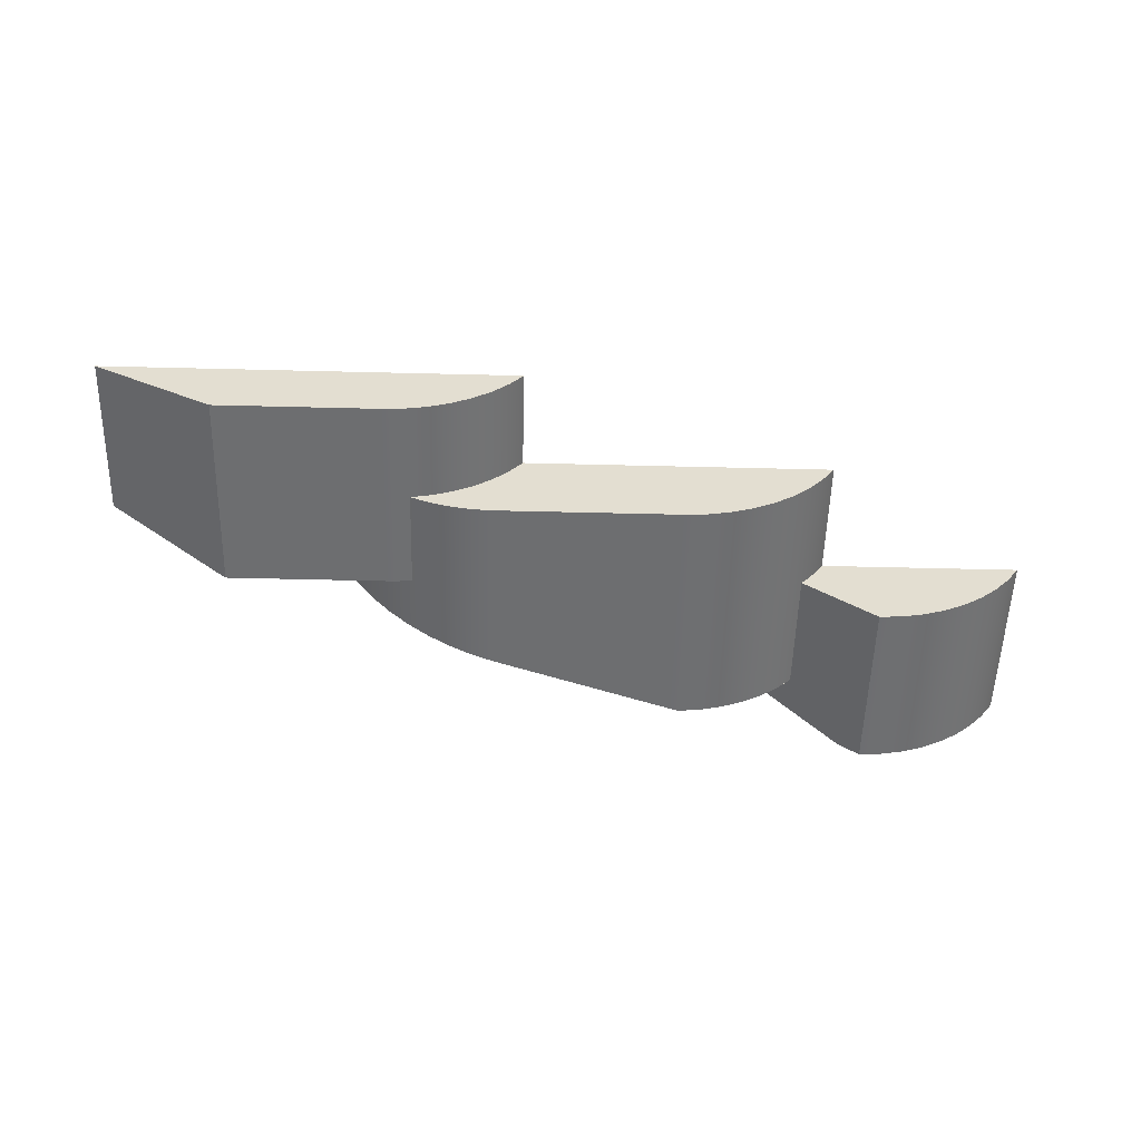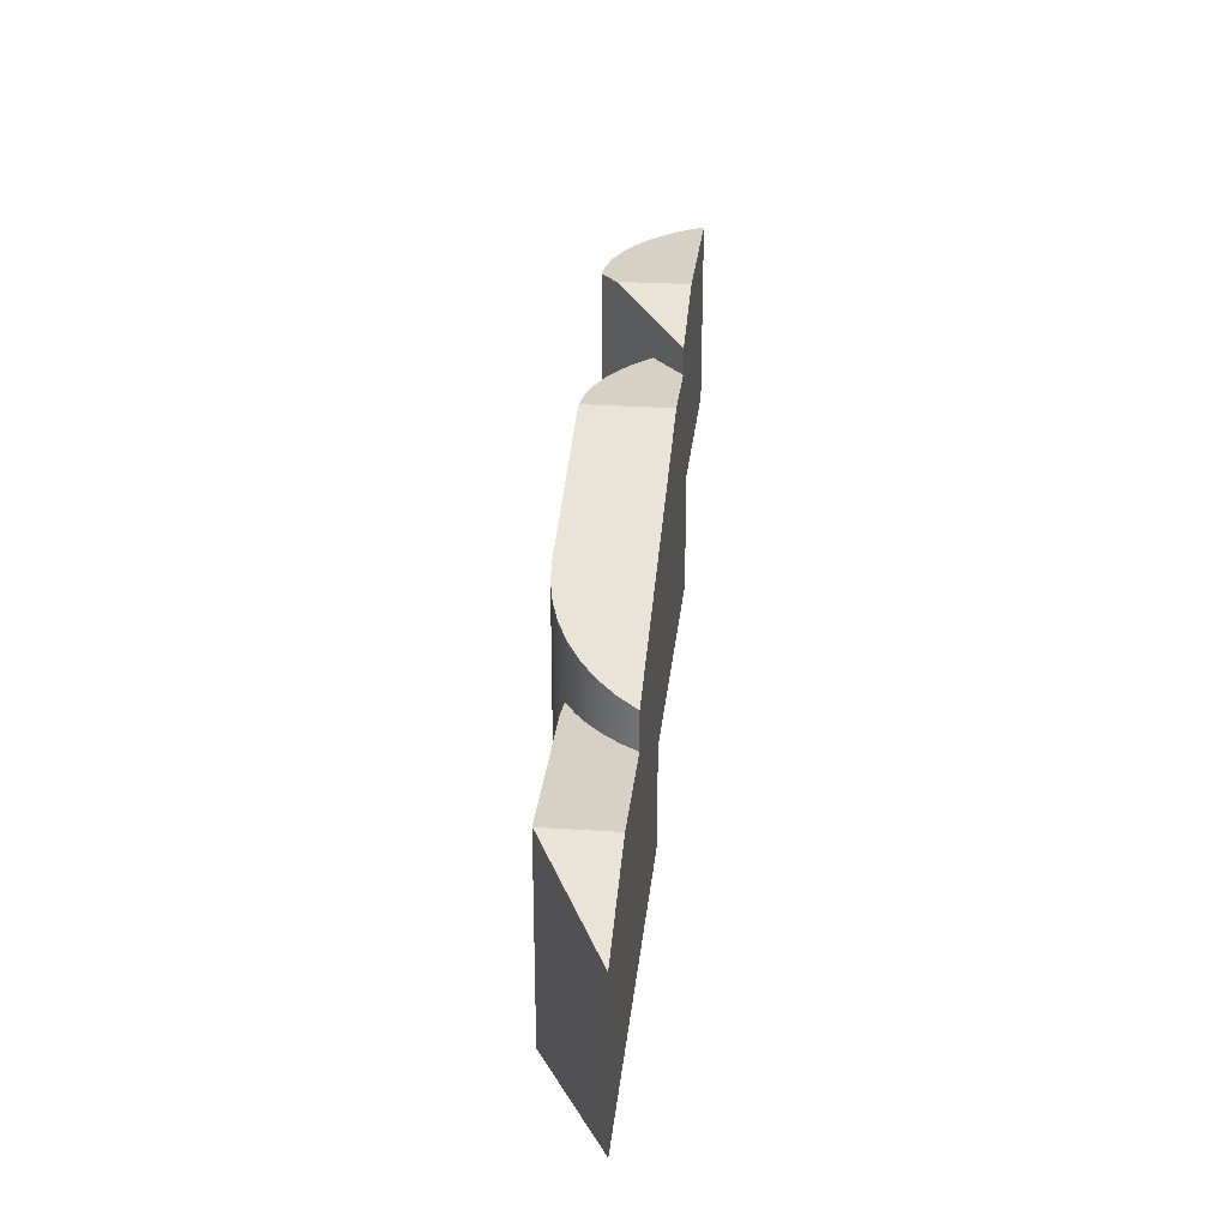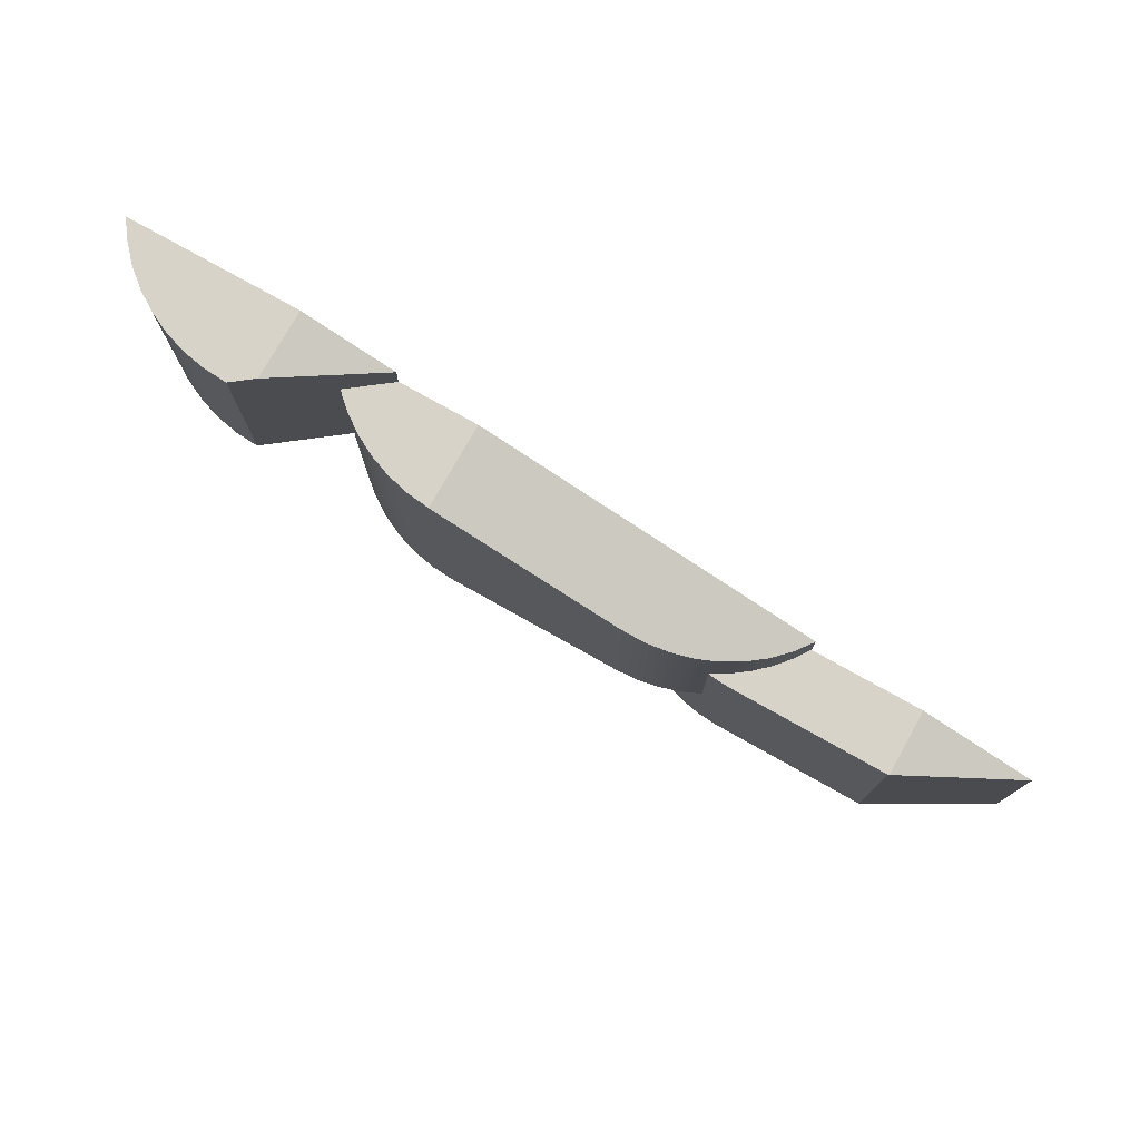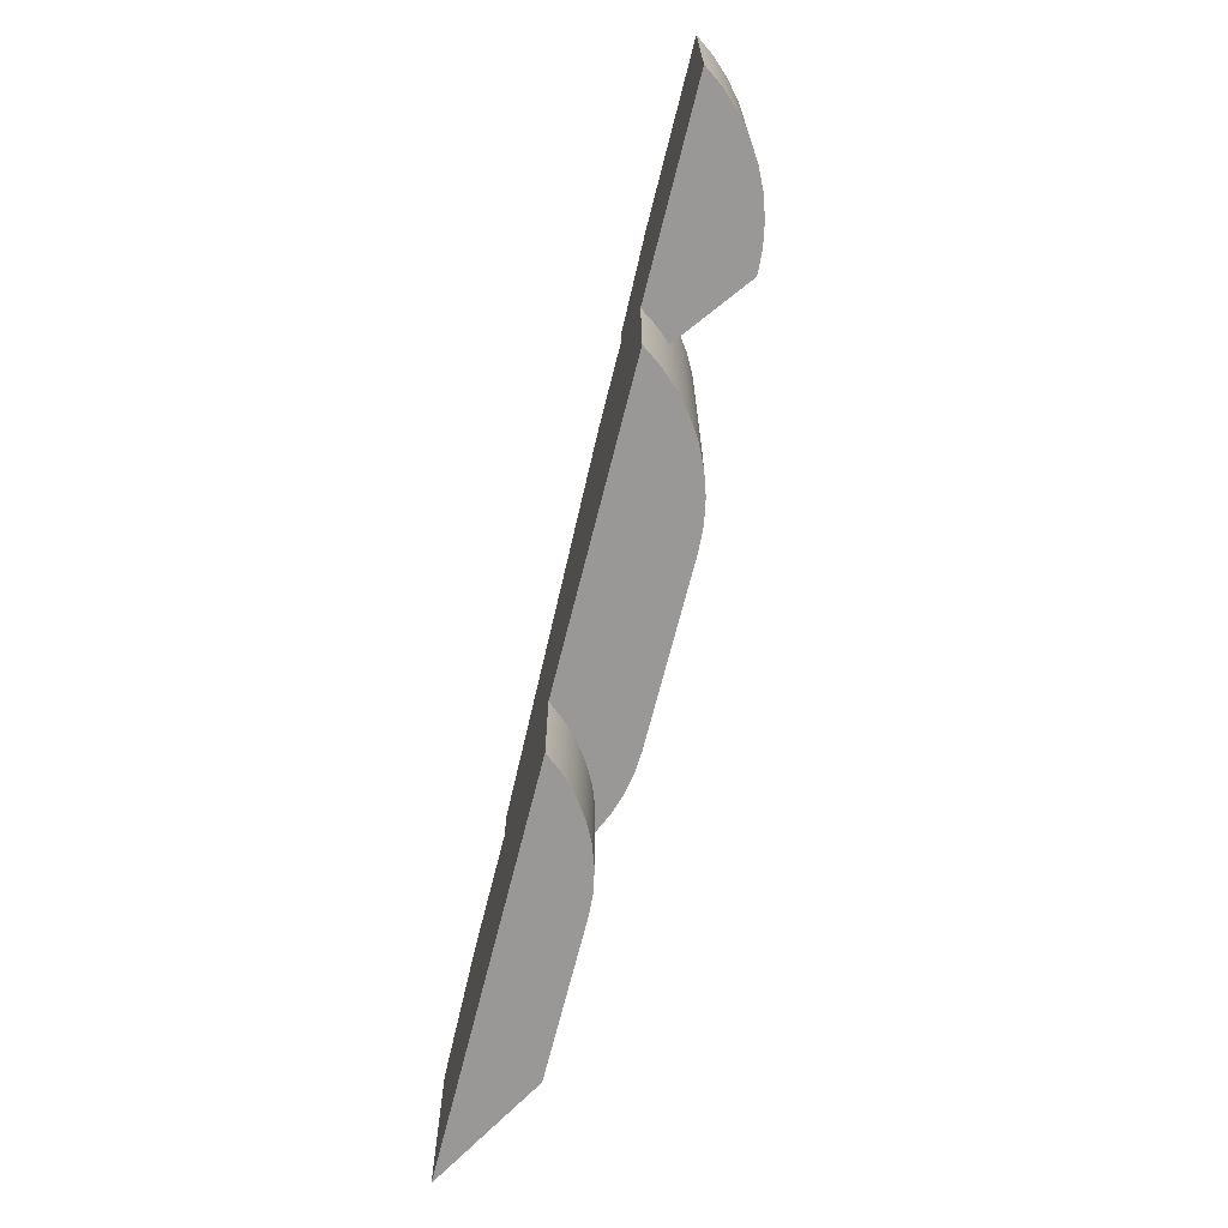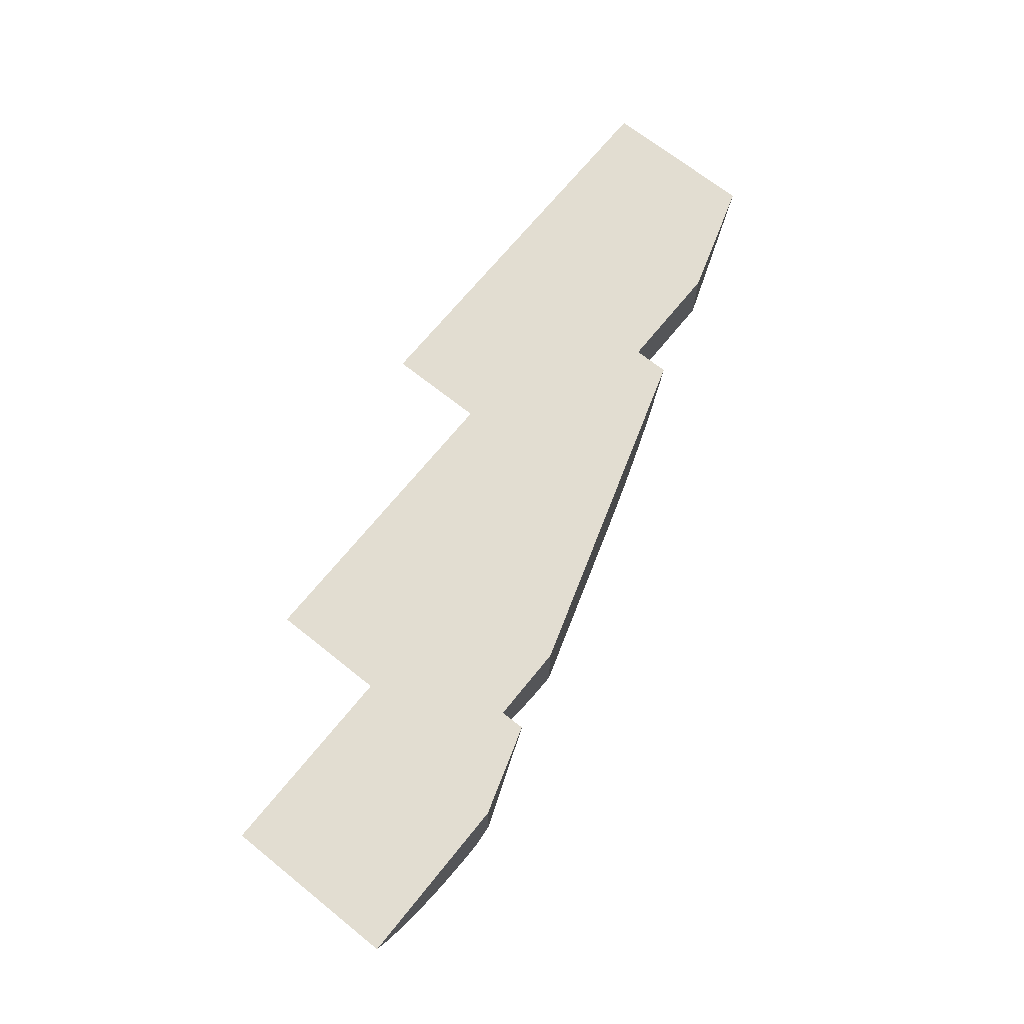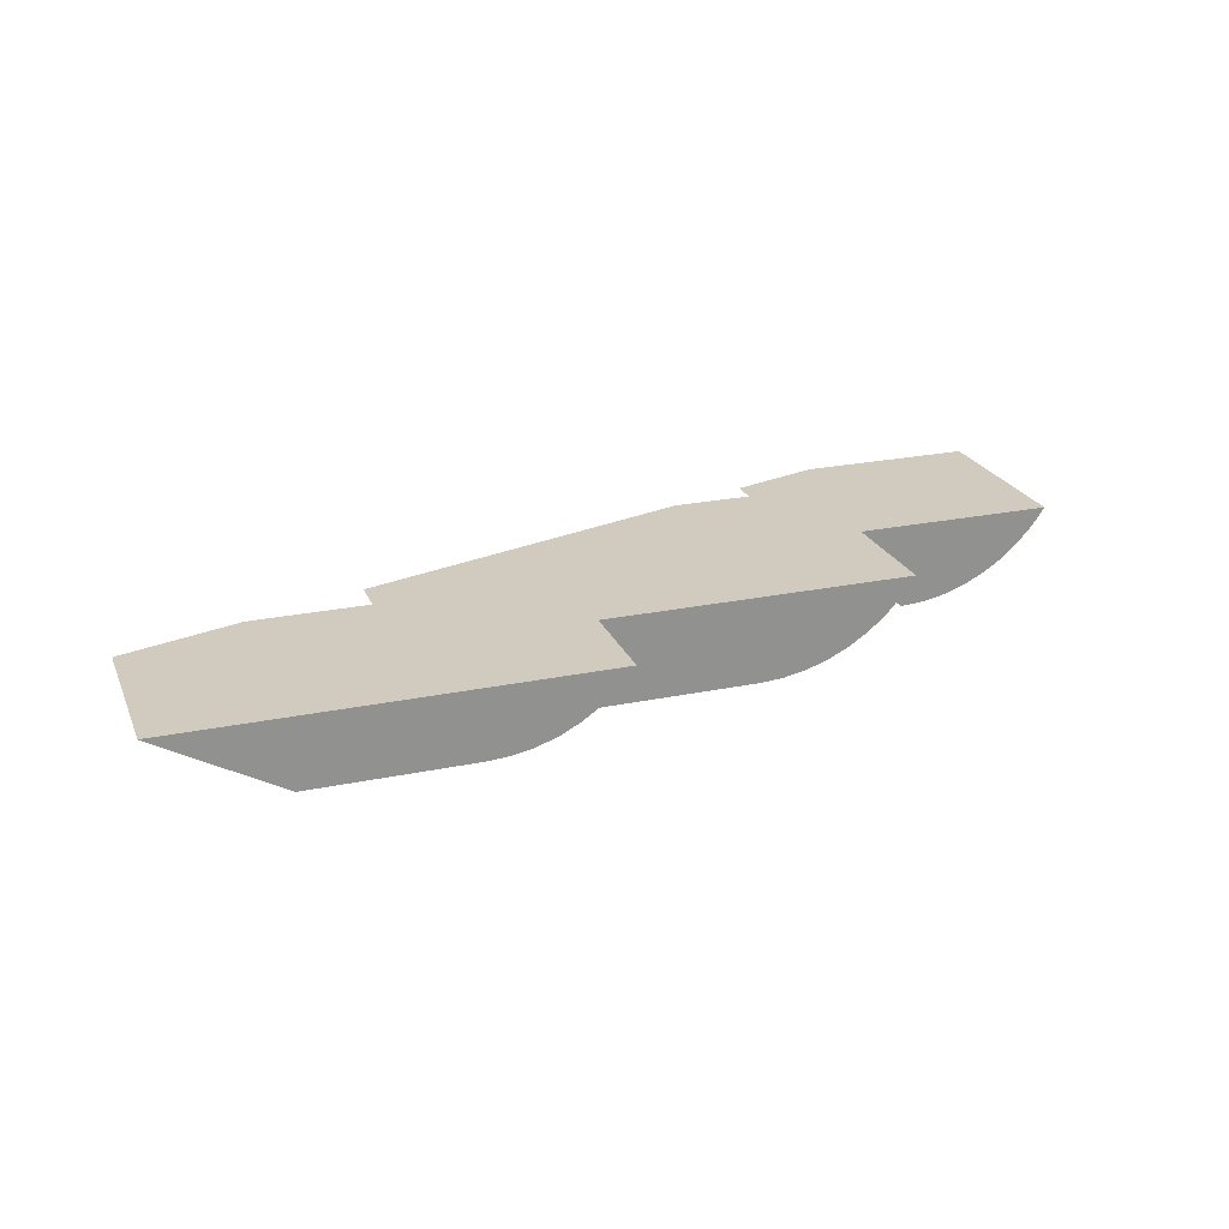
<metadata>
{"format":"obj","ext":"obj","renderer":"f3d","projection":"perspective","resolution":1024,"background":"white","views":[{"elev":-54.3,"azim":178.5,"up":"+Y"},{"elev":27.0,"azim":95.8,"up":"+Z"},{"elev":76.3,"azim":29.4,"up":"+Z"},{"elev":-68.6,"azim":-104.1,"up":"+Z"},{"elev":68.5,"azim":-51.2,"up":"+Y"},{"elev":23.6,"azim":160.7,"up":"+Y"}]}
</metadata>
<code>
g StarterSideRight
v 0.09548 -12.55 1.786
v 0.09548 -12.55 0
v -4.46 -12.55 0
v -4.46 -12.55 1.1
v -7.884 -12.55 1.1
v -7.884 -12.55 2.4
v -10.12 -12.55 2.4
v -10.12 -12.55 4.4
v -8.183 -12.55 4.4
v -7.168 -12.55 4.079
v -7.168 -12.55 3.8
v -6.283 -12.55 3.8
v -2.483 -12.55 2.6
v -2.483 -12.55 2.2
v -1.217 -12.55 2.2
v -8.183 -13.32 4.4
v -9.972 -12.76 2.4
v -9.8 -12.95 2.4
v -9.605 -13.11 2.4
v -9.392 -13.25 2.4
v -9.162 -13.36 2.4
v -8.921 -13.44 2.4
v -8.672 -13.48 2.4
v -8.418 -13.5 2.4
v -8.418 -13.5 4.4
v -8.672 -13.48 4.4
v -8.921 -13.44 4.4
v -9.162 -13.36 4.4
v -9.392 -13.25 4.4
v -9.605 -13.11 4.4
v -9.8 -12.95 4.4
v -9.972 -12.76 4.4
v -7.737 -12.76 1.1
v -7.564 -12.95 1.1
v -7.37 -13.11 1.1
v -7.157 -13.25 1.1
v -6.927 -13.36 1.1
v -6.686 -13.44 1.1
v -6.437 -13.48 1.1
v -6.183 -13.5 1.1
v -6.183 -13.5 3.768
v -6.217 -13.5 3.779
v -6.25 -13.5 3.789
v -6.283 -13.5 3.8
v -6.532 -13.47 3.8
v -6.774 -13.41 3.8
v -7.008 -13.32 3.8
v -7.229 -13.21 3.8
v -7.433 -13.06 3.8
v -7.618 -12.89 3.8
v -7.618 -12.89 2.4
v -7.715 -12.79 2.4
v -7.803 -12.67 2.4
v -4.308 -12.74 1.1
v -4.133 -12.9 1.1
v -3.938 -13.04 1.1
v -3.727 -13.15 1.1
v -3.503 -13.23 1.1
v -3.271 -13.28 1.1
v -3.487 -13.37 1.1
v -3.714 -13.44 1.1
v -3.947 -13.49 1.1
v -4.183 -13.5 1.1
v -4.305 -12.74 -0
v -4.126 -12.9 -0
v -3.926 -13.04 -0
v -3.71 -13.15 -0
v -3.481 -13.23 -0
v -3.243 -13.28 -0
v -3 -13.3 -0
v -3 -13.3 2.2
v -3.09 -13.3 2.2
v -3.181 -13.29 2.2
v -3.271 -13.28 2.2
v -1.217 -13.29 2.2
v -1.226 -13.3 2.2
v -1.226 -13.3 -0
v -2.607 -12.73 2.2
v -2.75 -12.89 2.2
v -2.909 -13.04 2.2
v -3.083 -13.17 2.2
v -2.63 -12.76 2.646
v -2.802 -12.95 2.701
v -2.997 -13.11 2.762
v -3.21 -13.25 2.83
v -3.439 -13.36 2.902
v -3.681 -13.44 2.978
v -3.93 -13.48 3.057
v -4.183 -13.5 3.137
f 15 1 4
f 4 1 2
f 4 2 3
f 5 6 4
f 4 6 14
f 4 14 15
f 7 11 6
f 6 11 12
f 6 12 13
f 8 9 7
f 7 9 11
f 9 10 11
f 13 14 6
f 10 9 16
f 8 7 32
f 32 7 17
f 32 17 31
f 31 17 18
f 31 18 30
f 30 18 19
f 30 19 29
f 29 19 20
f 29 20 28
f 28 20 21
f 28 21 27
f 27 21 22
f 27 22 26
f 26 22 23
f 26 23 25
f 25 23 24
f 6 5 53
f 53 5 33
f 53 33 52
f 52 33 51
f 51 33 34
f 51 34 50
f 50 34 49
f 49 34 35
f 49 35 48
f 48 35 36
f 48 36 47
f 47 36 37
f 47 37 46
f 46 37 38
f 46 38 45
f 45 38 39
f 45 39 44
f 44 39 40
f 44 40 43
f 43 40 42
f 42 40 41
f 5 4 33
f 33 4 54
f 33 54 34
f 34 54 55
f 34 55 35
f 35 55 56
f 35 56 36
f 36 56 37
f 37 56 40
f 37 40 38
f 38 40 39
f 56 57 40
f 40 57 63
f 63 57 58
f 63 58 61
f 61 58 60
f 60 58 59
f 61 62 63
f 4 3 54
f 54 3 64
f 54 64 55
f 55 64 65
f 55 65 56
f 56 65 66
f 56 66 57
f 57 66 67
f 57 67 58
f 58 67 68
f 58 68 59
f 59 68 69
f 59 69 74
f 74 69 73
f 73 69 72
f 72 69 70
f 72 70 71
f 8 32 9
f 9 32 31
f 9 31 30
f 30 29 9
f 9 29 16
f 16 29 28
f 16 28 27
f 27 26 16
f 16 26 25
f 7 6 17
f 17 6 53
f 17 53 18
f 18 53 52
f 18 52 19
f 19 52 51
f 19 51 20
f 20 51 21
f 21 51 22
f 22 51 23
f 23 51 24
f 1 15 75
f 2 1 77
f 77 1 75
f 77 75 76
f 14 78 15
f 15 78 75
f 75 78 79
f 75 79 80
f 81 71 80
f 80 71 76
f 80 76 75
f 74 73 81
f 81 73 72
f 81 72 71
f 14 13 78
f 78 13 82
f 78 82 79
f 79 82 83
f 79 83 80
f 80 83 84
f 80 84 81
f 81 84 85
f 81 85 74
f 74 85 86
f 74 86 59
f 59 86 60
f 60 86 87
f 60 87 61
f 61 87 88
f 61 88 62
f 62 88 89
f 62 89 63
f 70 77 71
f 71 77 76
f 13 12 82
f 82 12 83
f 83 12 84
f 84 12 85
f 85 12 89
f 85 89 86
f 86 89 87
f 87 89 88
f 89 12 41
f 41 12 44
f 41 44 43
f 43 42 41
f 41 40 89
f 89 40 63
f 11 48 12
f 12 48 47
f 12 47 46
f 50 49 11
f 11 49 48
f 46 45 12
f 12 45 44
f 11 10 50
f 50 10 16
f 50 16 24
f 24 16 25
f 24 51 50
f 3 2 64
f 64 2 65
f 65 2 66
f 66 2 77
f 66 77 67
f 67 77 68
f 68 77 70
f 68 70 69

</code>
